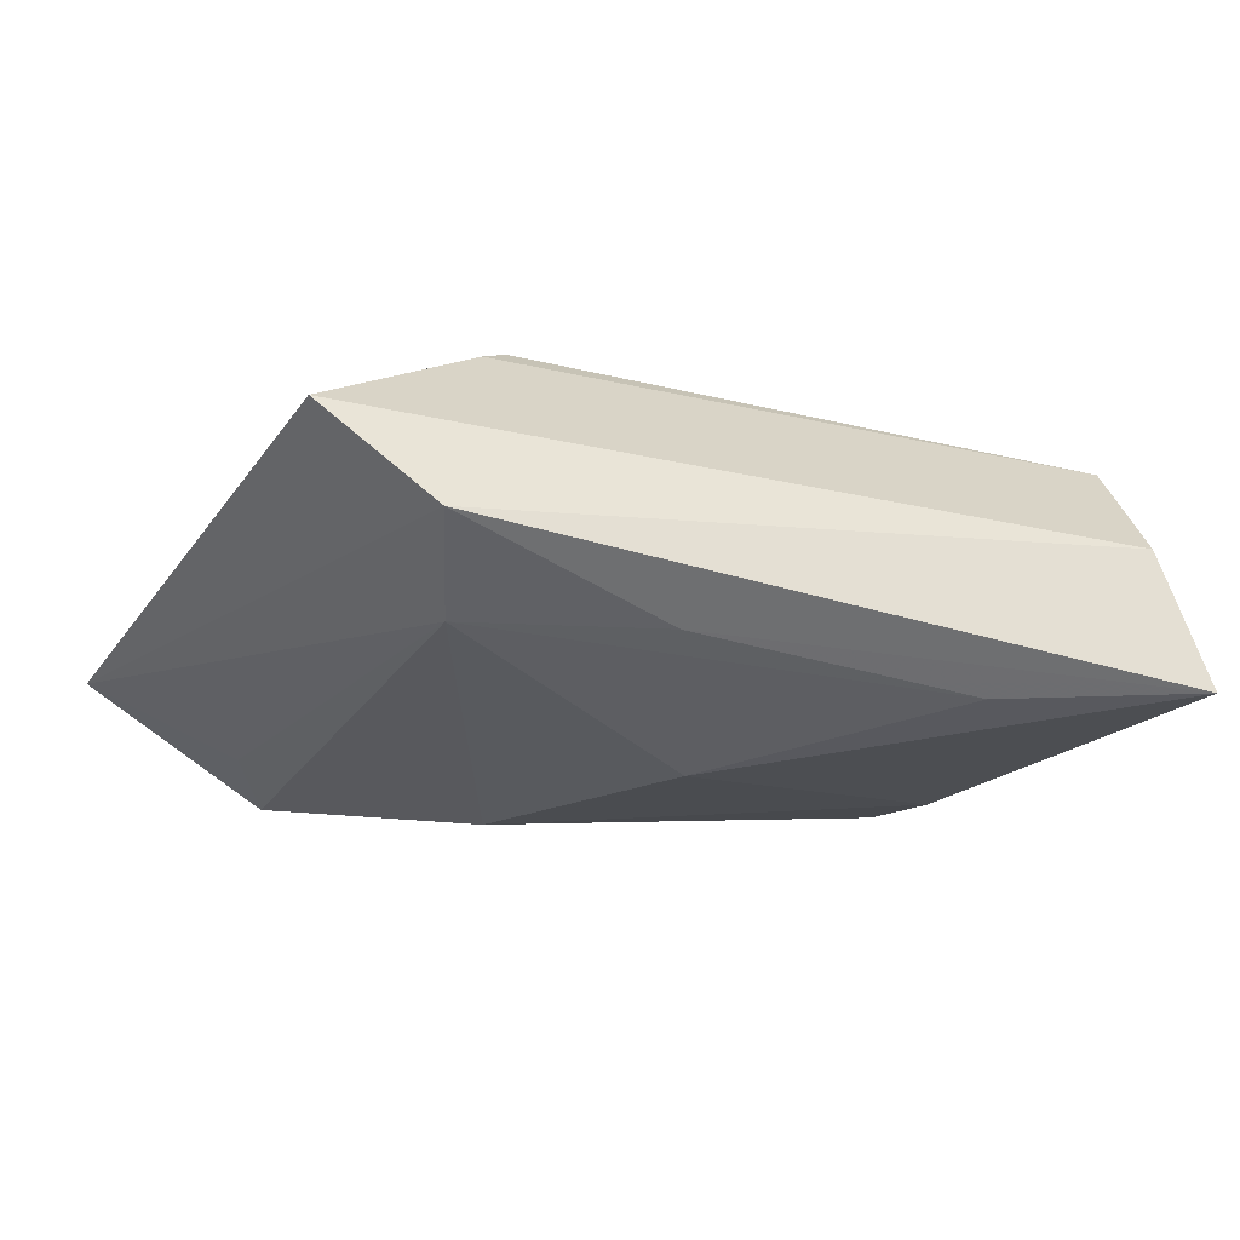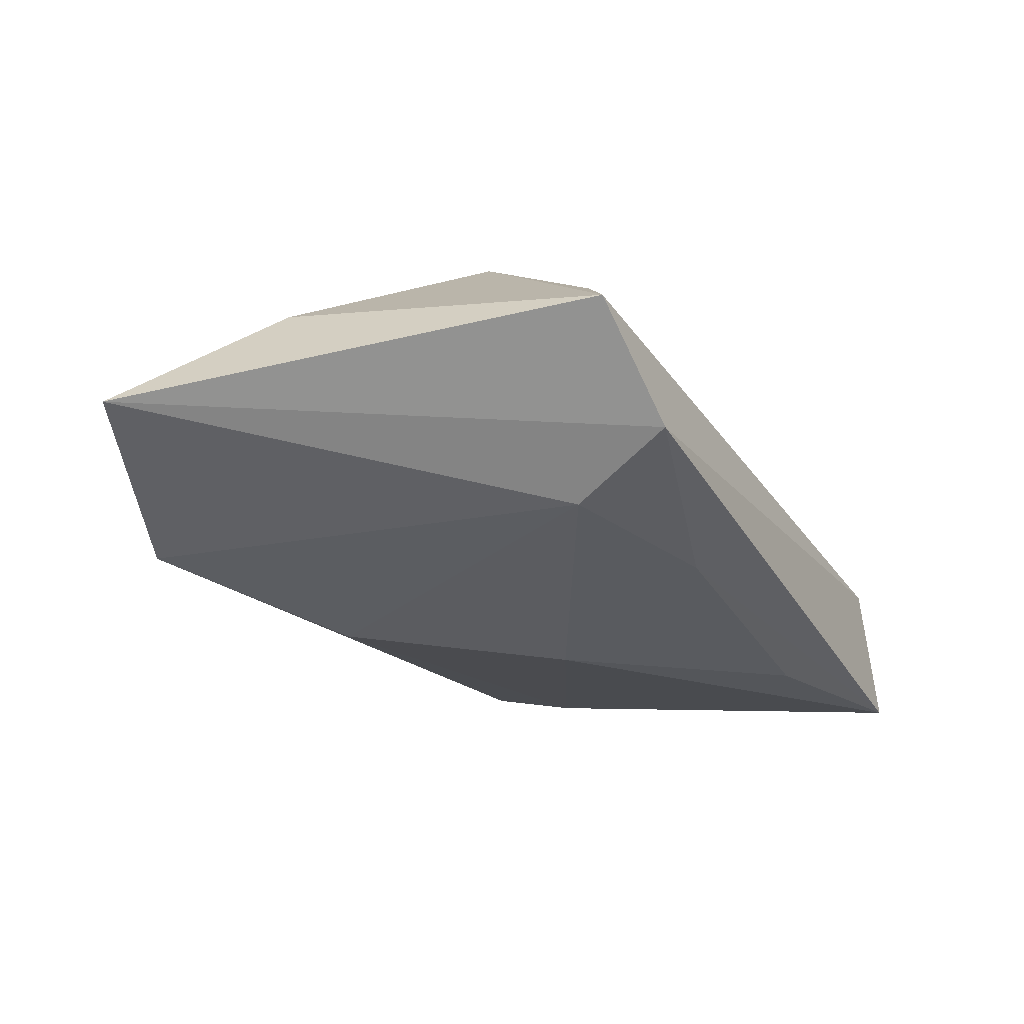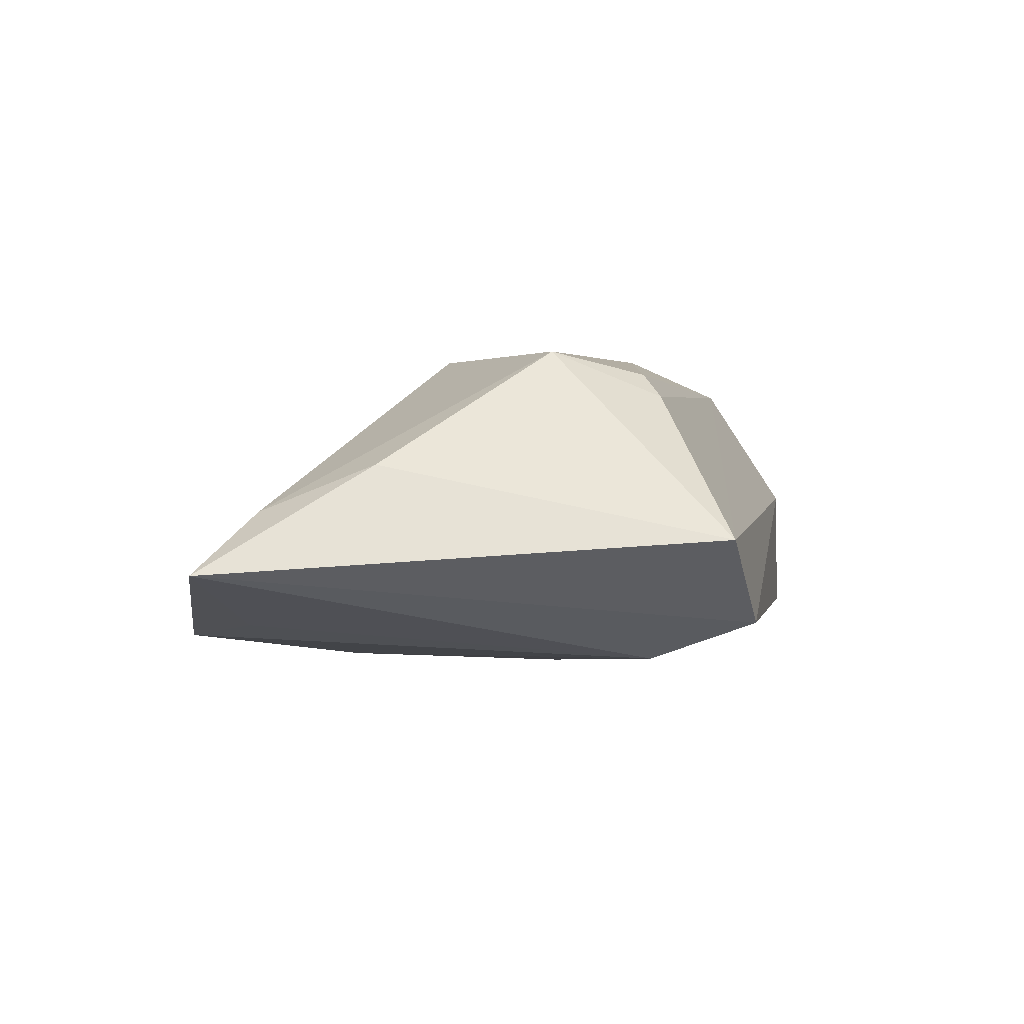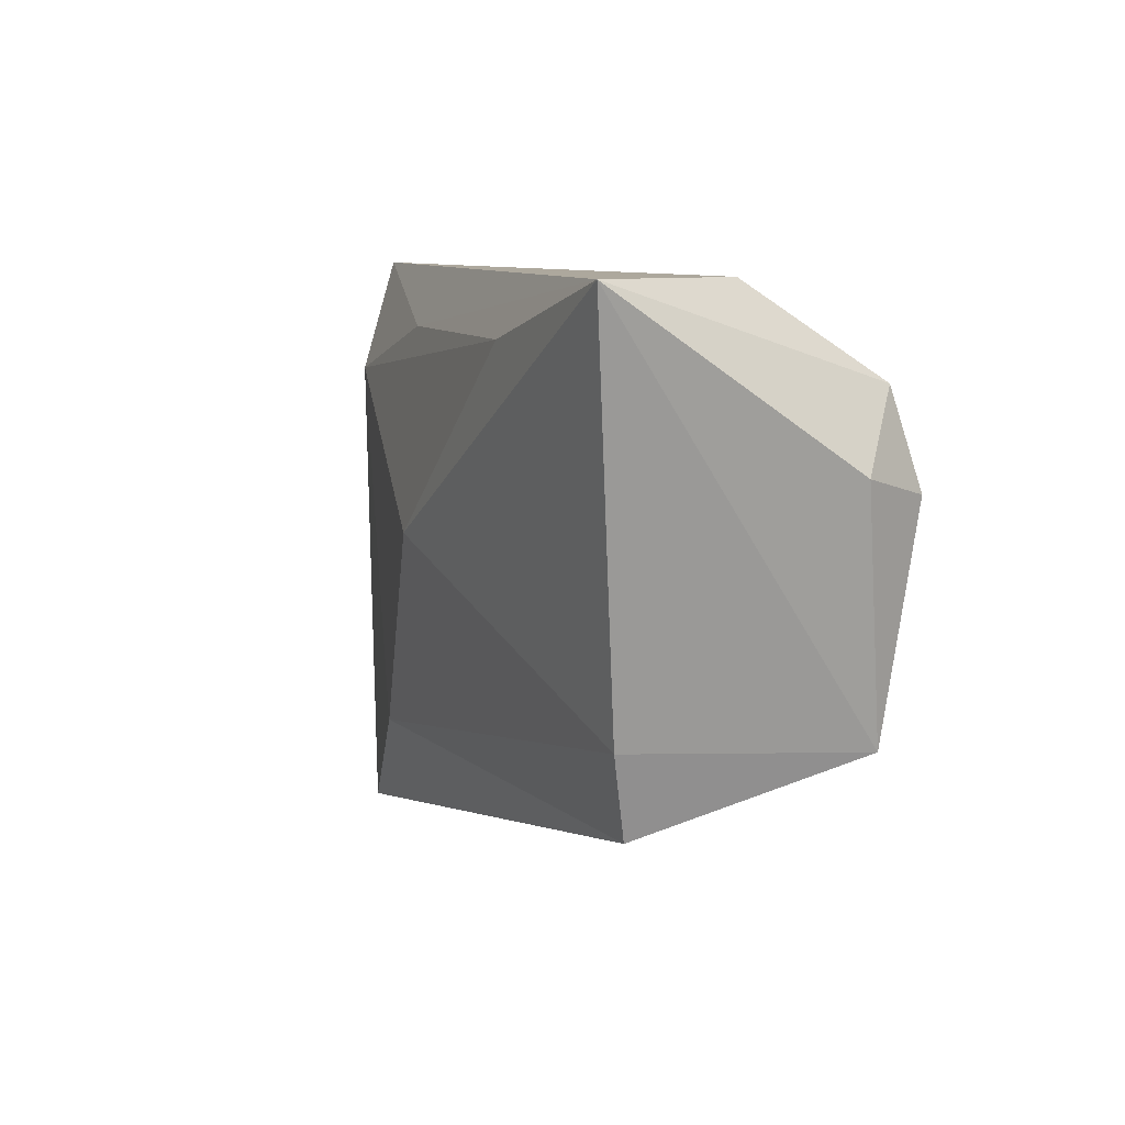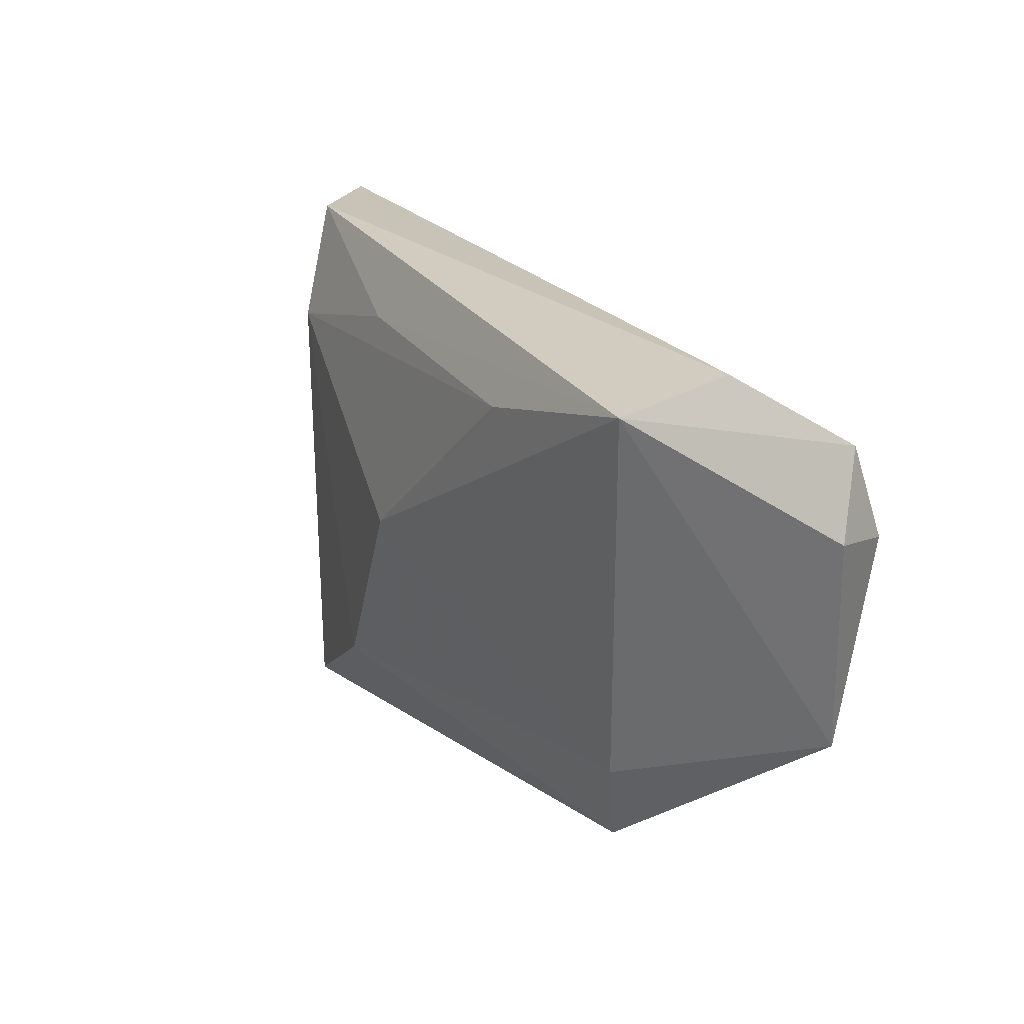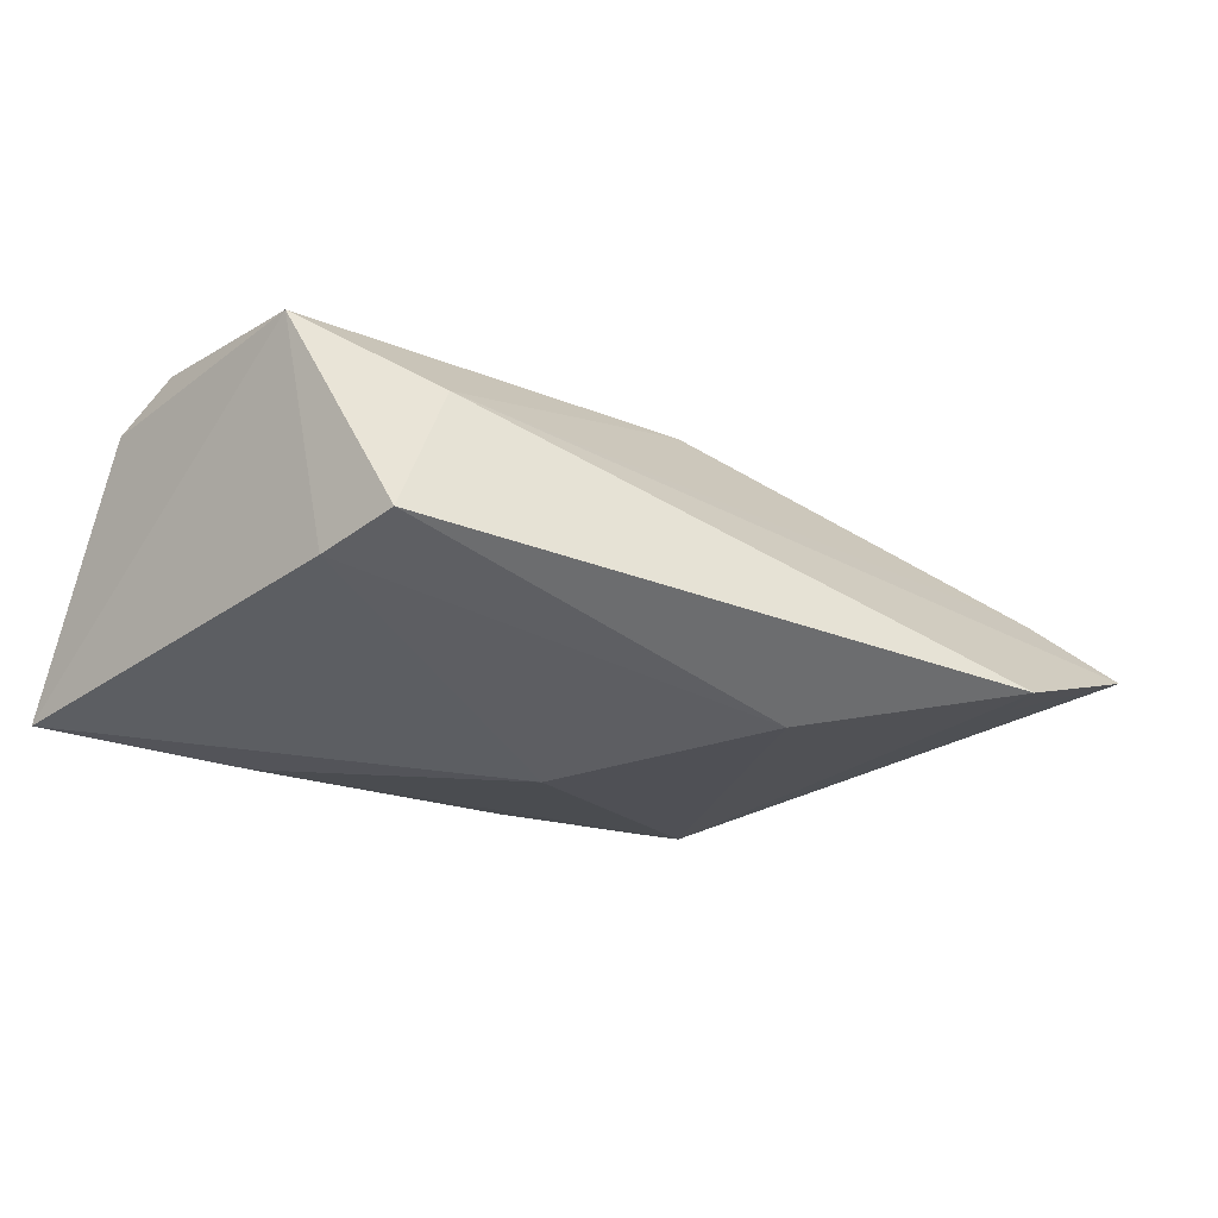
<metadata>
{"format":"obj","ext":"obj","renderer":"f3d","projection":"perspective","resolution":1024,"background":"white","views":[{"elev":-29.0,"azim":159.3,"up":"+Z"},{"elev":-27.8,"azim":115.9,"up":"+Z"},{"elev":2.5,"azim":99.5,"up":"+Z"},{"elev":8.7,"azim":-109.8,"up":"+Y"},{"elev":23.9,"azim":-117.3,"up":"+Y"},{"elev":-24.6,"azim":-36.2,"up":"+Z"}]}
</metadata>
<code>
v 0.05857 -0.03189 -0.004433
v -0.0375 -0.02673 -0.007963
v -0.03996 -0.01686 -0.009995
v 0.03465 0.02942 -0.01097
v -0.04944 0.02942 -0.01546
v 0.04884 -0.01303 0.007767
v -0.04496 0.01898 0.01662
v -0.04619 0.008128 0.01977
v 0.03045 0.01663 -0.01596
v -0.0226 -0.003198 0.0212
v -0.04143 -0.005276 0.01992
v -0.05042 0.01041 0.01188
v -0.04379 0.02937 0.0007814
v 0.04982 -0.02653 0.00234
v 0.0409 -0.03046 -0.01165
v 0.0479 0.02764 -0.0004758
v -0.02979 -0.02362 0.008852
v -0.04578 -0.01743 0.01574
v 0.03611 -0.03903 -0.01347
v 0.0279 0.01751 0.01572
v 0.01349 -0.02409 -0.01802
v -0.001381 0.0003789 -0.02019
v -0.02583 0.02289 -0.01731
v 0.008422 -0.01261 0.02055
v 0.0297 0.004394 0.0212
v -0.01322 0.009737 0.0212
v 0.0245 0.01506 0.01846
v 0.008066 0.02273 -0.01562
f 7 5 12
f 12 5 18
f 27 7 26
f 13 4 5
f 5 7 13
f 2 21 19
f 3 18 5
f 2 18 3
f 5 22 3
f 3 21 2
f 3 22 21
f 11 18 24
f 1 6 14
f 27 26 25
f 24 14 25
f 25 14 6
f 16 13 7
f 4 13 16
f 1 4 16
f 16 25 6
f 16 6 1
f 5 4 28
f 21 22 9
f 9 19 21
f 9 28 4
f 9 4 1
f 17 18 2
f 2 19 17
f 17 19 1
f 24 18 17
f 1 14 17
f 17 14 24
f 8 26 7
f 8 7 12
f 12 18 8
f 18 11 8
f 10 11 24
f 24 25 10
f 10 25 26
f 26 8 10
f 10 8 11
f 20 7 27
f 20 16 7
f 27 25 20
f 25 16 20
f 23 22 5
f 5 28 23
f 23 9 22
f 28 9 23
f 1 19 15
f 15 9 1
f 19 9 15

</code>
